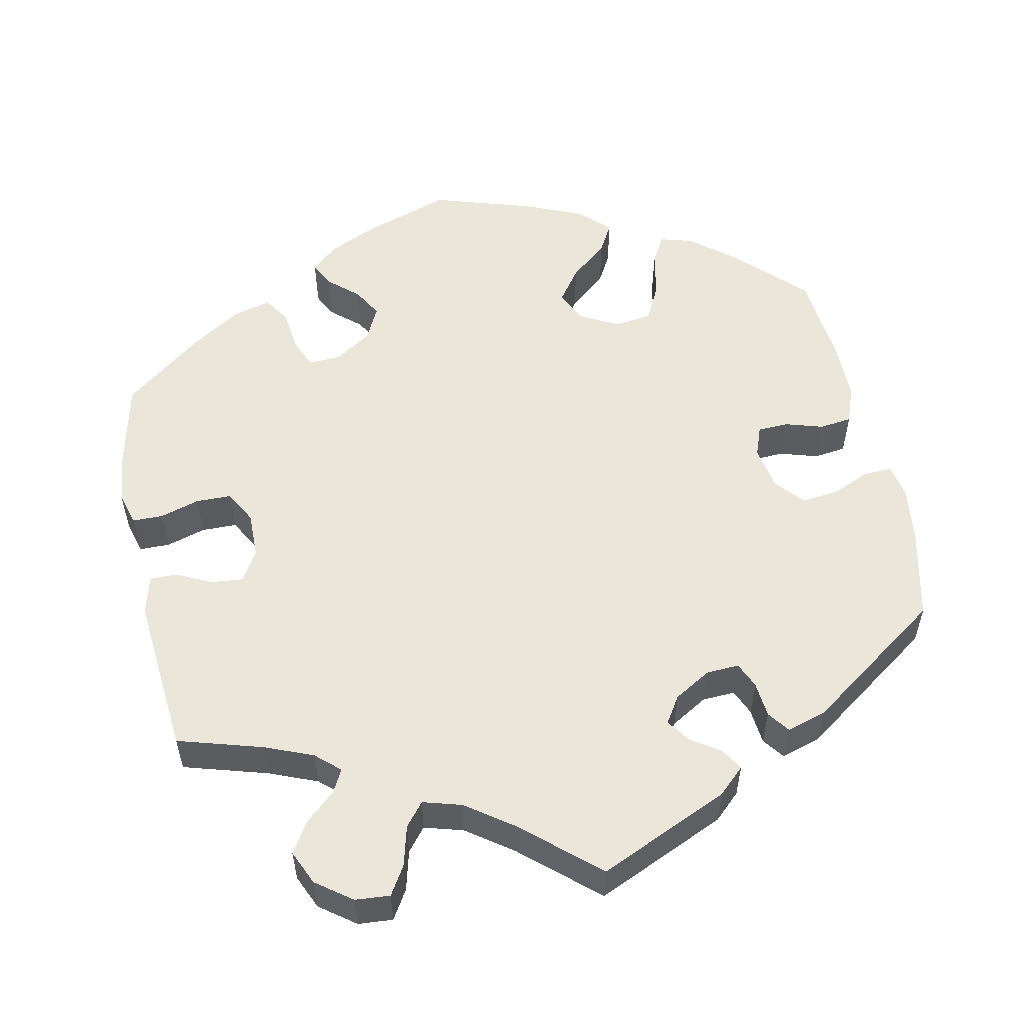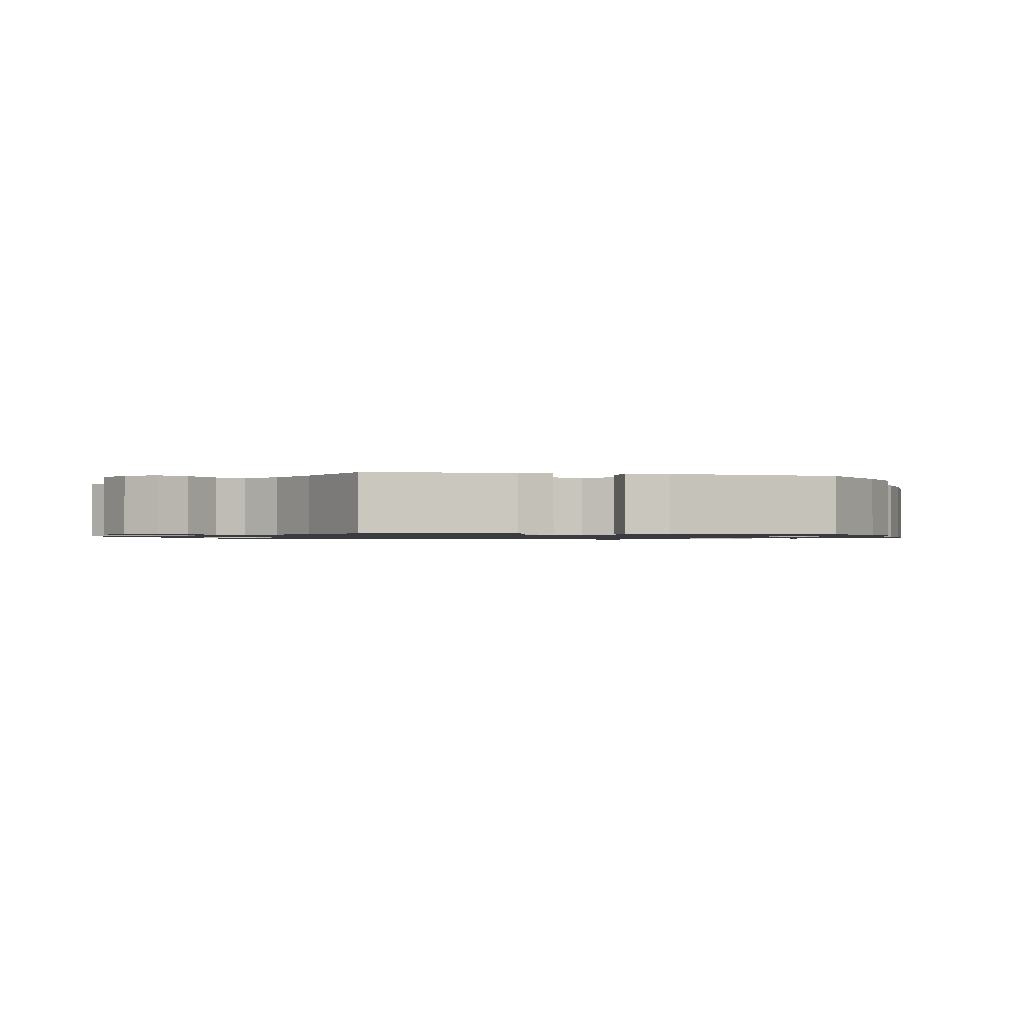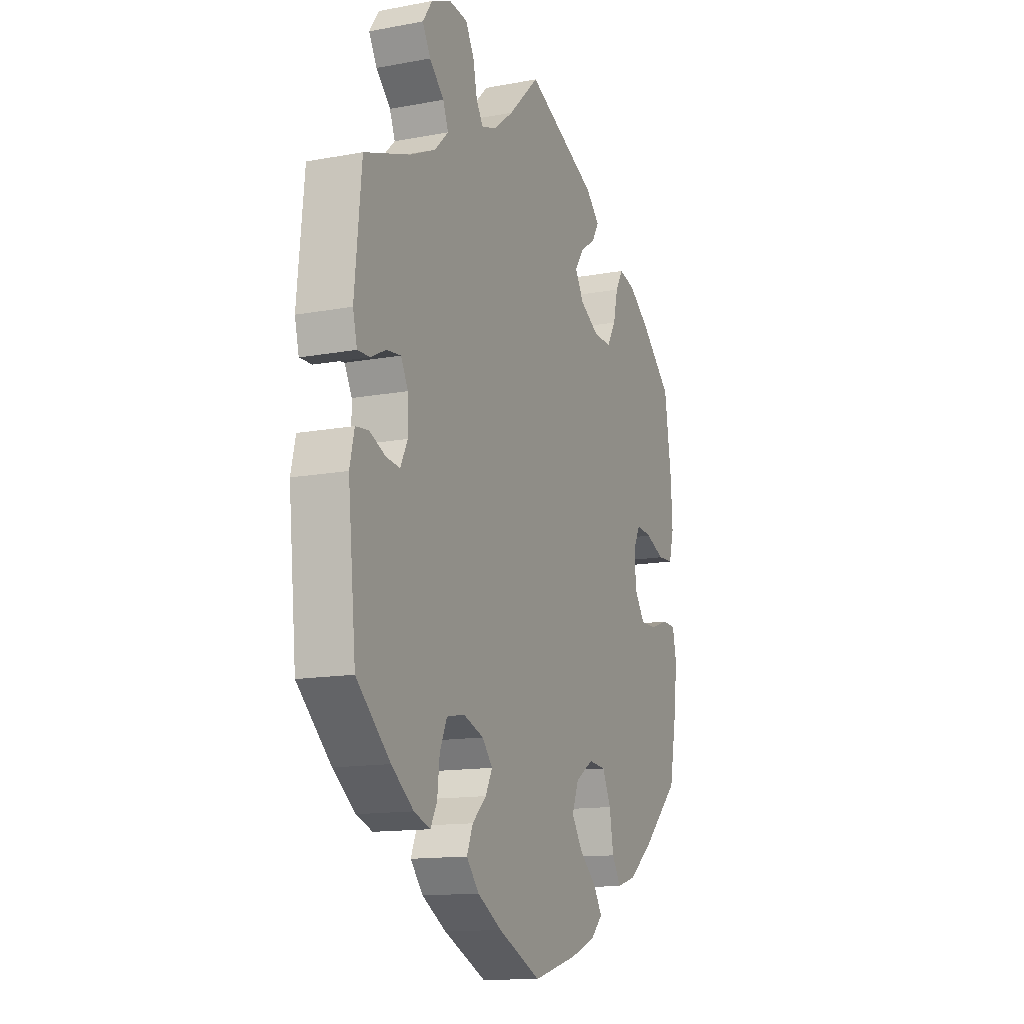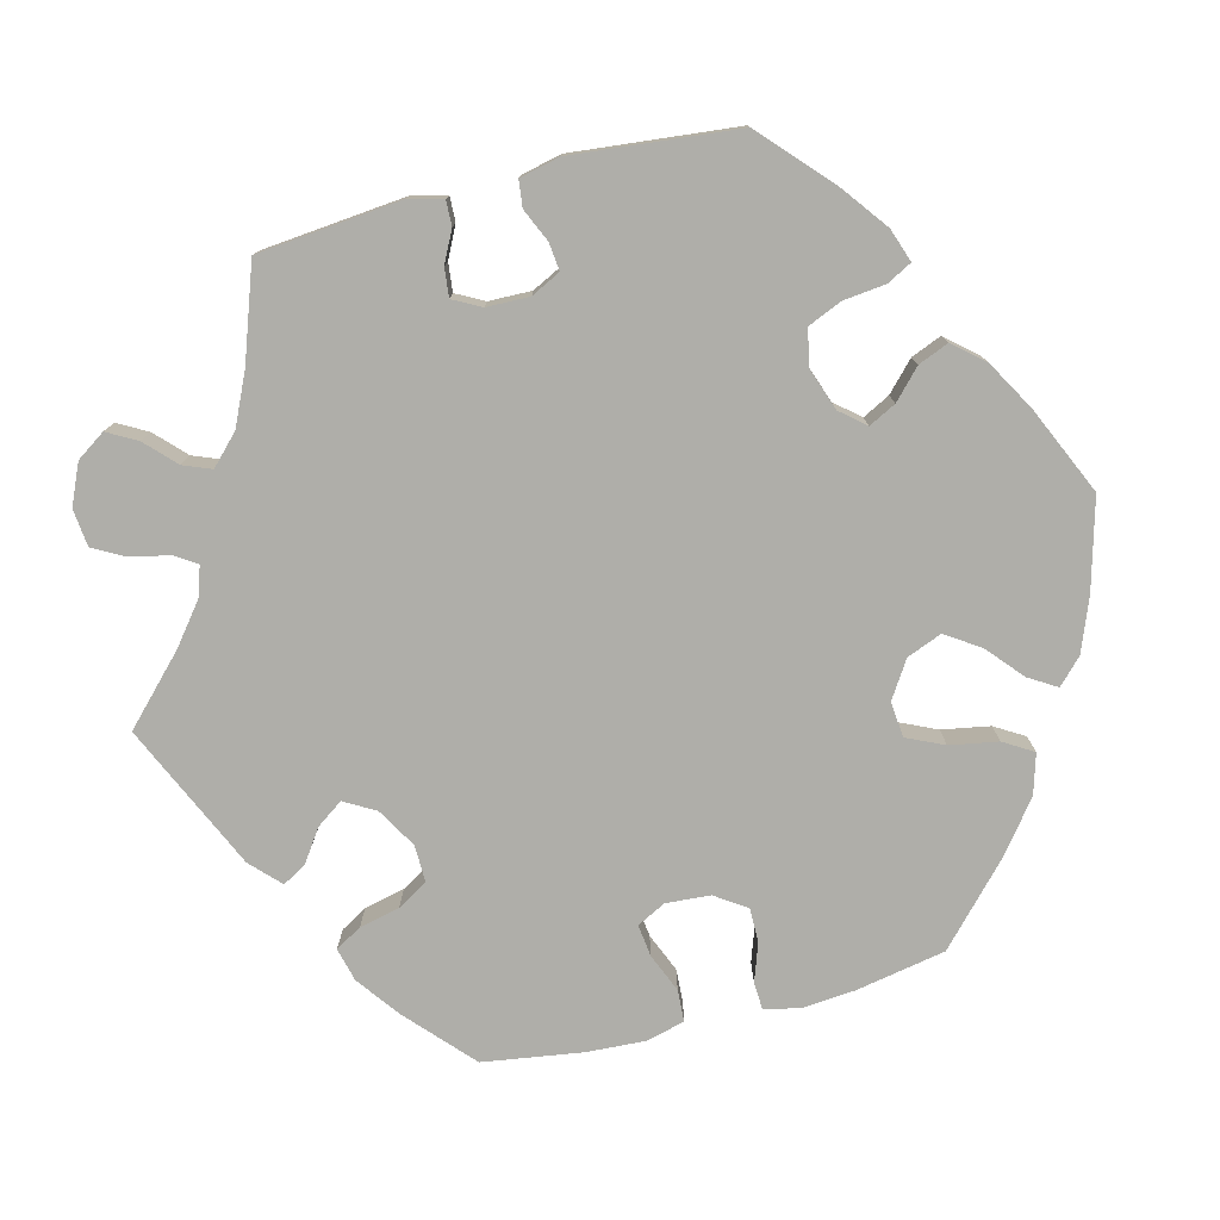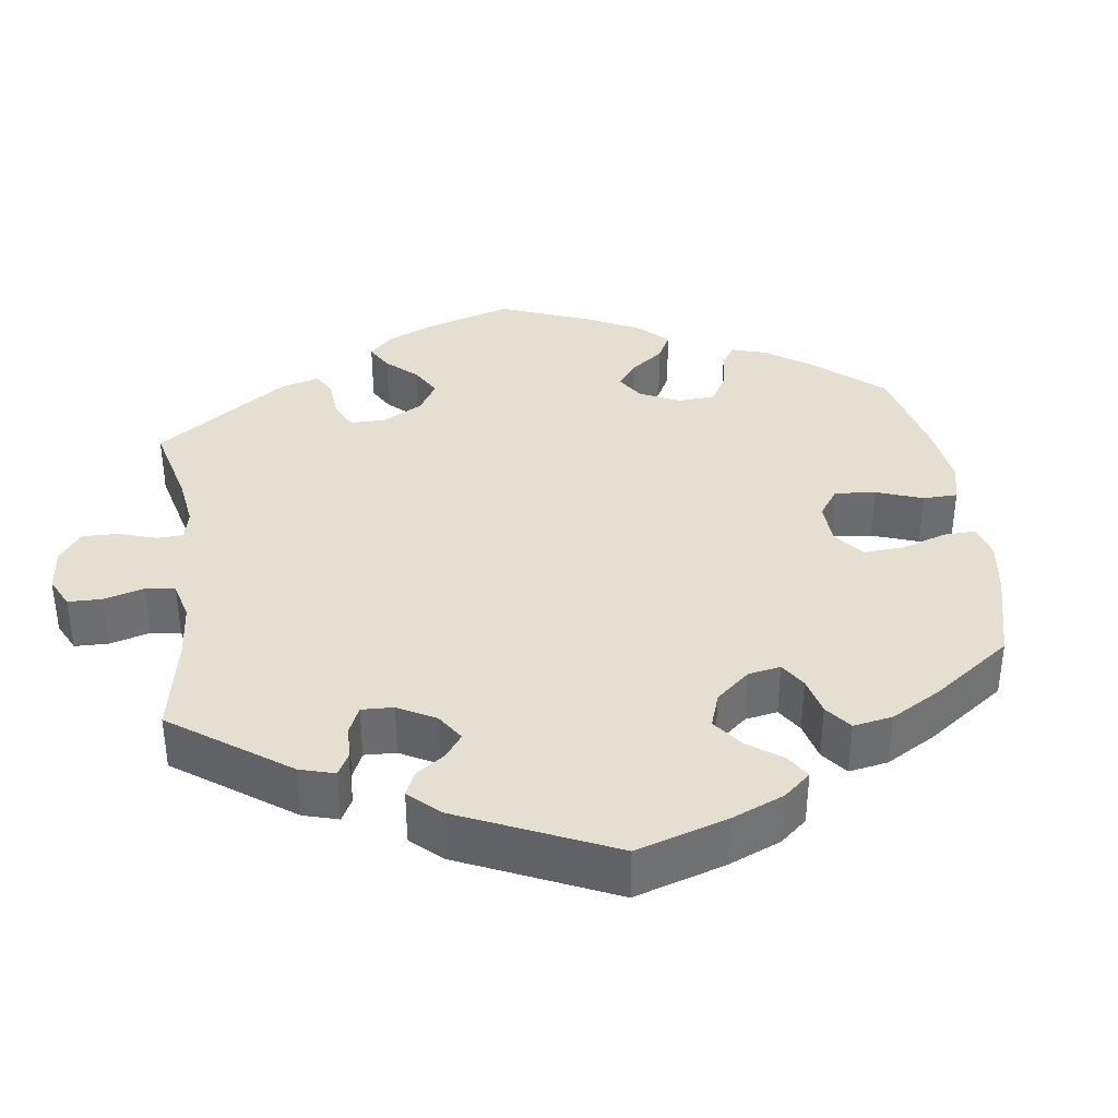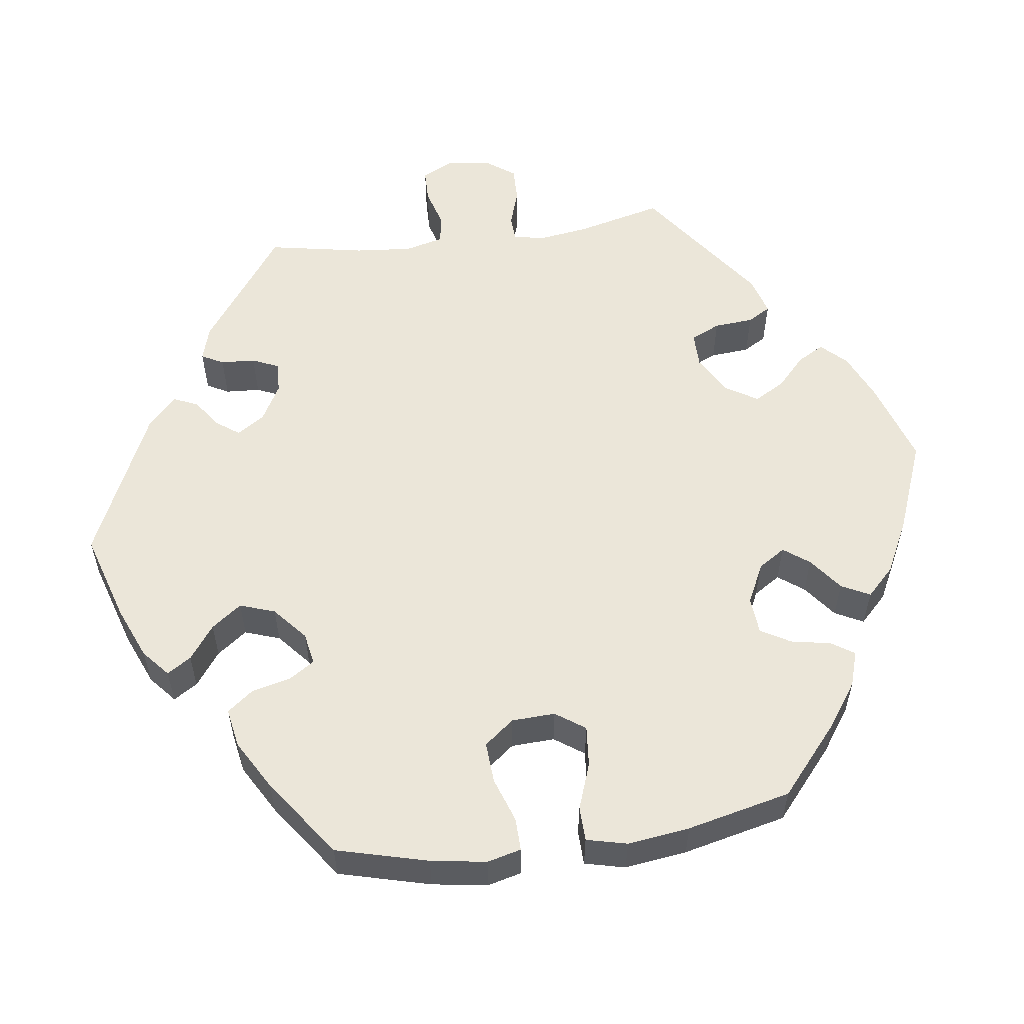
<metadata>
{"format":"obj","ext":"obj","renderer":"f3d","projection":"perspective","resolution":1024,"background":"white","views":[{"elev":54.7,"azim":48.6,"up":"+Y"},{"elev":-1.1,"azim":77.8,"up":"+Y"},{"elev":-13.6,"azim":112.8,"up":"+Z"},{"elev":-77.5,"azim":104.2,"up":"+Y"},{"elev":36.6,"azim":112.1,"up":"+Y"},{"elev":55.9,"azim":-157.8,"up":"+Y"}]}
</metadata>
<code>
v 0.082 0.07 0.499
v 0.134 0.07 0.458
v 0.173 0.07 0.445
v 0.191 0.07 0.473
v 0.202 0.07 0.524
v 0.224 0.07 0.564
v 0.272 0.07 0.569
v 0.324 0.07 0.546
v 0.349 0.07 0.509
v 0.328 0.07 0.471
v 0.29 0.07 0.434
v 0.276 0.07 0.398
v 0.313 0.07 0.362
v 0.38 0.07 0.331
v 0.5 0.07 0.289
v 0.518 0.07 0.106
v 0.507 0.07 0.061
v 0.475 0.07 0.062
v 0.435 0.07 0.082
v 0.398 0.07 0.086
v 0.379 0.07 0.05
v 0.378 0.07 -0.005
v 0.397 0.07 -0.043
v 0.433 0.07 -0.039
v 0.475 0.07 -0.02
v 0.509 0.07 -0.024
v 0.521 0.07 -0.076
v 0.5 0.07 -0.289
v 0.411 0.07 -0.371
v 0.353 0.07 -0.415
v 0.31 0.07 -0.43
v 0.293 0.07 -0.398
v 0.287 0.07 -0.344
v 0.268 0.07 -0.3
v 0.221 0.07 -0.291
v 0.167 0.07 -0.31
v 0.14 0.07 -0.342
v 0.158 0.07 -0.377
v 0.195 0.07 -0.412
v 0.211 0.07 -0.451
v 0.178 0.07 -0.49
v 0.114 0.07 -0.527
v 0.001 0.07 -0.578
v -0.116 0.07 -0.546
v -0.183 0.07 -0.52
v -0.215 0.07 -0.489
v -0.193 0.07 -0.453
v -0.147 0.07 -0.413
v -0.118 0.07 -0.369
v -0.136 0.07 -0.324
v -0.183 0.07 -0.294
v -0.229 0.07 -0.298
v -0.251 0.07 -0.346
v -0.262 0.07 -0.408
v -0.285 0.07 -0.446
v -0.336 0.07 -0.431
v -0.4 0.07 -0.382
v -0.5 0.07 -0.289
v -0.522 0.07 -0.173
v -0.528 0.07 -0.105
v -0.518 0.07 -0.059
v -0.483 0.07 -0.057
v -0.434 0.07 -0.074
v -0.39 0.07 -0.074
v -0.363 0.07 -0.034
v -0.359 0.07 0.023
v -0.378 0.07 0.06
v -0.419 0.07 0.055
v -0.469 0.07 0.034
v -0.51 0.07 0.036
v -0.523 0.07 0.085
v -0.519 0.07 0.161
v -0.5 0.07 0.289
v -0.416 0.07 0.366
v -0.362 0.07 0.406
v -0.319 0.07 0.417
v -0.299 0.07 0.383
v -0.287 0.07 0.331
v -0.264 0.07 0.292
v -0.216 0.07 0.293
v -0.165 0.07 0.323
v -0.142 0.07 0.363
v -0.166 0.07 0.397
v -0.208 0.07 0.426
v -0.225 0.07 0.456
v -0.188 0.07 0.492
v 0 0.07 0.578
v 0.082 0 0.499
v 0.134 0 0.458
v 0.173 0 0.445
v 0.191 0 0.473
v 0.202 0 0.524
v 0.224 0 0.564
v 0.272 0 0.569
v 0.324 0 0.546
v 0.349 0 0.509
v 0.328 0 0.471
v 0.29 0 0.434
v 0.276 0 0.398
v 0.313 0 0.362
v 0.38 0 0.331
v 0.5 0 0.289
v 0.518 0 0.106
v 0.507 0 0.061
v 0.475 0 0.062
v 0.435 0 0.082
v 0.398 0 0.086
v 0.379 0 0.05
v 0.378 0 -0.005
v 0.397 0 -0.043
v 0.433 0 -0.039
v 0.475 0 -0.02
v 0.509 0 -0.024
v 0.521 0 -0.076
v 0.5 0 -0.289
v 0.411 0 -0.371
v 0.353 0 -0.415
v 0.31 0 -0.43
v 0.293 0 -0.398
v 0.287 0 -0.344
v 0.268 0 -0.3
v 0.221 0 -0.291
v 0.167 0 -0.31
v 0.14 0 -0.342
v 0.158 0 -0.377
v 0.195 0 -0.412
v 0.211 0 -0.451
v 0.178 0 -0.49
v 0.114 0 -0.527
v 0.001 0 -0.578
v -0.116 0 -0.546
v -0.183 0 -0.52
v -0.215 0 -0.489
v -0.193 0 -0.453
v -0.147 0 -0.413
v -0.118 0 -0.369
v -0.136 0 -0.324
v -0.183 0 -0.294
v -0.229 0 -0.298
v -0.251 0 -0.346
v -0.262 0 -0.408
v -0.285 0 -0.446
v -0.336 0 -0.431
v -0.4 0 -0.382
v -0.5 0 -0.289
v -0.522 0 -0.173
v -0.528 0 -0.105
v -0.518 0 -0.059
v -0.483 0 -0.057
v -0.434 0 -0.074
v -0.39 0 -0.074
v -0.363 0 -0.034
v -0.359 0 0.023
v -0.378 0 0.06
v -0.419 0 0.055
v -0.469 0 0.034
v -0.51 0 0.036
v -0.523 0 0.085
v -0.519 0 0.161
v -0.5 0 0.289
v -0.416 0 0.366
v -0.362 0 0.406
v -0.319 0 0.417
v -0.299 0 0.383
v -0.287 0 0.331
v -0.264 0 0.292
v -0.216 0 0.293
v -0.165 0 0.323
v -0.142 0 0.363
v -0.166 0 0.397
v -0.208 0 0.426
v -0.225 0 0.456
v -0.188 0 0.492
v 0 0 0.578
f 86 87 1
f 83 84 85 86
f 82 83 86 1
f 81 82 1 2
f 80 81 2 3
f 75 76 77 78
f 75 78 79
f 74 75 79
f 73 74 79
f 72 73 79
f 71 72 79 80
f 68 69 70 71
f 67 68 71 80
f 60 61 62 63
f 60 63 64
f 59 60 64
f 58 59 64
f 57 58 64 65
f 53 54 55 56
f 52 53 56 57
f 45 46 47 48
f 45 48 49
f 44 45 49
f 43 44 49
f 42 43 49 50
f 38 39 40 41
f 37 38 41 42
f 30 31 32 33
f 30 33 34
f 29 30 34
f 28 29 34
f 27 28 34 35
f 24 25 26 27
f 23 24 27 35
f 16 17 18 19
f 14 15 16 19
f 13 14 19 20
f 12 13 20 21
f 8 9 10 11
f 8 11 12
f 7 8 12
f 4 5 6 7
f 3 4 7 12
f 66 67 80 3
f 52 57 65
f 51 52 65 66
f 50 51 66 3
f 37 42 50 3
f 22 23 35 36
f 21 22 36 37
f 3 12 21 37
f 88 174 173
f 173 172 171 170
f 88 173 170 169
f 89 88 169 168
f 90 89 168 167
f 165 164 163 162
f 166 165 162
f 166 162 161
f 166 161 160
f 166 160 159
f 167 166 159 158
f 158 157 156 155
f 167 158 155 154
f 150 149 148 147
f 151 150 147
f 151 147 146
f 151 146 145
f 152 151 145 144
f 143 142 141 140
f 144 143 140 139
f 135 134 133 132
f 136 135 132
f 136 132 131
f 136 131 130
f 137 136 130 129
f 128 127 126 125
f 129 128 125 124
f 120 119 118 117
f 121 120 117
f 121 117 116
f 121 116 115
f 122 121 115 114
f 114 113 112 111
f 122 114 111 110
f 106 105 104 103
f 106 103 102 101
f 107 106 101 100
f 108 107 100 99
f 98 97 96 95
f 99 98 95
f 99 95 94
f 94 93 92 91
f 99 94 91 90
f 90 167 154 153
f 152 144 139
f 153 152 139 138
f 90 153 138 137
f 90 137 129 124
f 123 122 110 109
f 124 123 109 108
f 124 108 99 90
f 1 88 89 2
f 2 89 90 3
f 3 90 91 4
f 4 91 92 5
f 5 92 93 6
f 6 93 94 7
f 7 94 95 8
f 8 95 96 9
f 9 96 97 10
f 10 97 98 11
f 11 98 99 12
f 12 99 100 13
f 13 100 101 14
f 14 101 102 15
f 15 102 103 16
f 16 103 104 17
f 17 104 105 18
f 18 105 106 19
f 19 106 107 20
f 20 107 108 21
f 21 108 109 22
f 22 109 110 23
f 23 110 111 24
f 24 111 112 25
f 25 112 113 26
f 26 113 114 27
f 27 114 115 28
f 28 115 116 29
f 29 116 117 30
f 30 117 118 31
f 31 118 119 32
f 32 119 120 33
f 33 120 121 34
f 34 121 122 35
f 35 122 123 36
f 36 123 124 37
f 37 124 125 38
f 38 125 126 39
f 39 126 127 40
f 40 127 128 41
f 41 128 129 42
f 42 129 130 43
f 43 130 131 44
f 44 131 132 45
f 45 132 133 46
f 46 133 134 47
f 47 134 135 48
f 48 135 136 49
f 49 136 137 50
f 50 137 138 51
f 51 138 139 52
f 52 139 140 53
f 53 140 141 54
f 54 141 142 55
f 55 142 143 56
f 56 143 144 57
f 57 144 145 58
f 58 145 146 59
f 59 146 147 60
f 60 147 148 61
f 61 148 149 62
f 62 149 150 63
f 63 150 151 64
f 64 151 152 65
f 65 152 153 66
f 66 153 154 67
f 67 154 155 68
f 68 155 156 69
f 69 156 157 70
f 70 157 158 71
f 71 158 159 72
f 72 159 160 73
f 73 160 161 74
f 74 161 162 75
f 75 162 163 76
f 76 163 164 77
f 77 164 165 78
f 78 165 166 79
f 79 166 167 80
f 80 167 168 81
f 81 168 169 82
f 82 169 170 83
f 83 170 171 84
f 84 171 172 85
f 85 172 173 86
f 86 173 174 87
f 87 174 88 1

</code>
